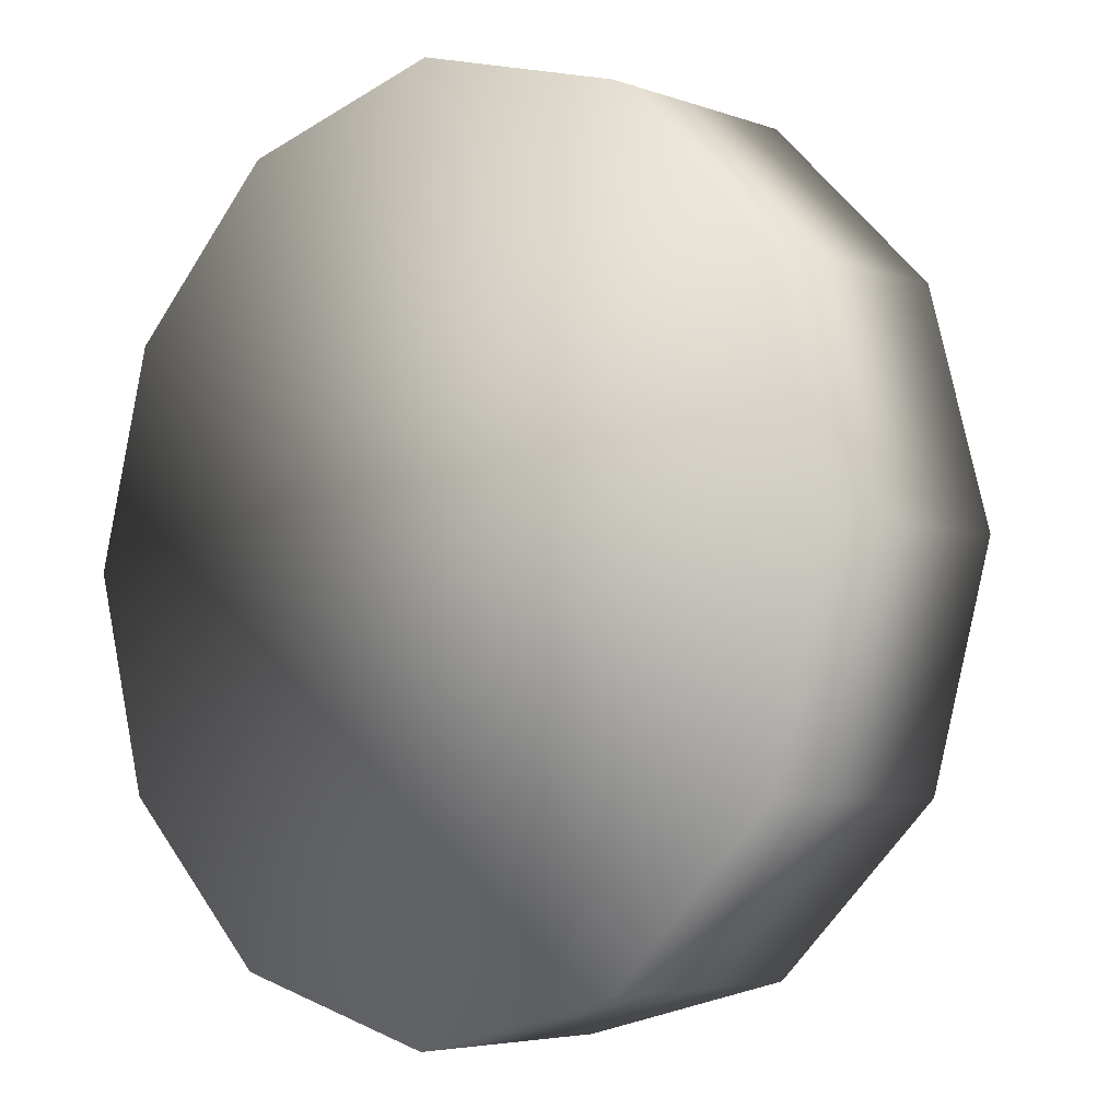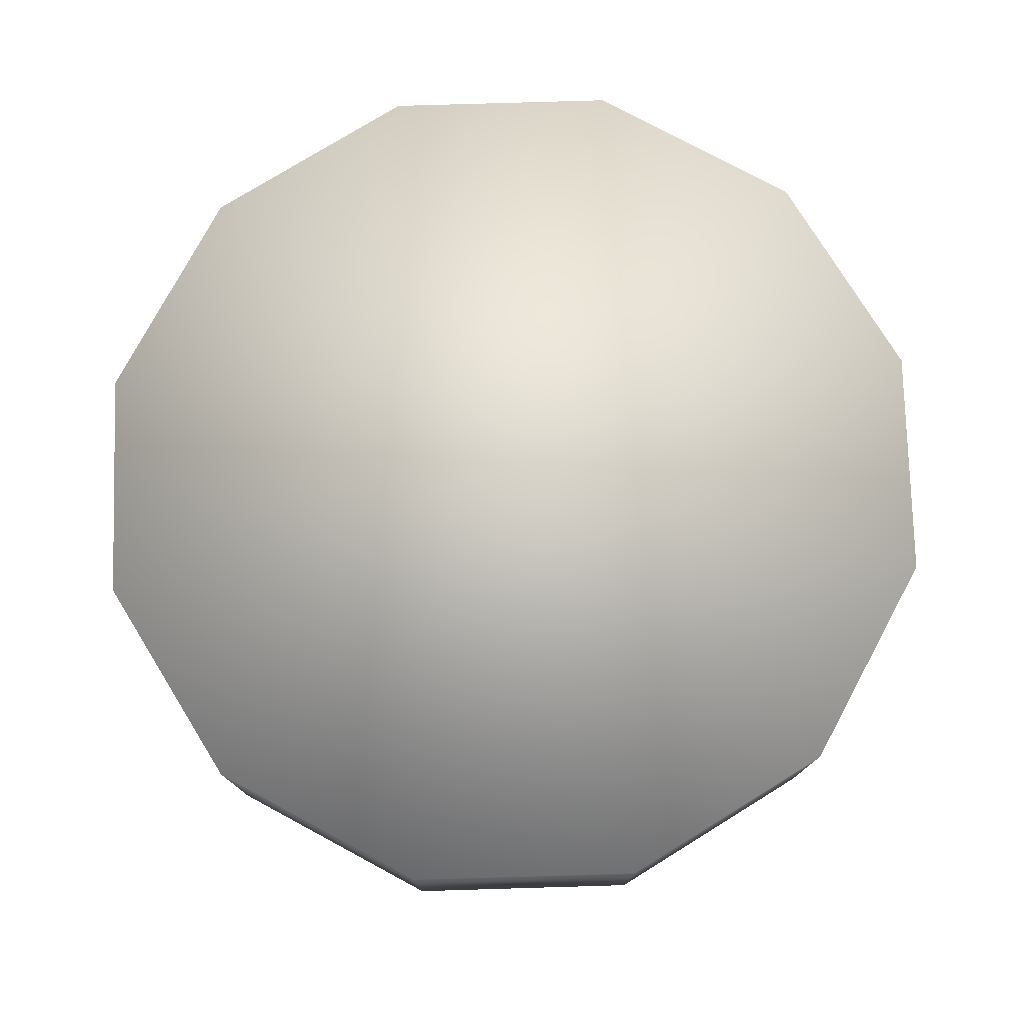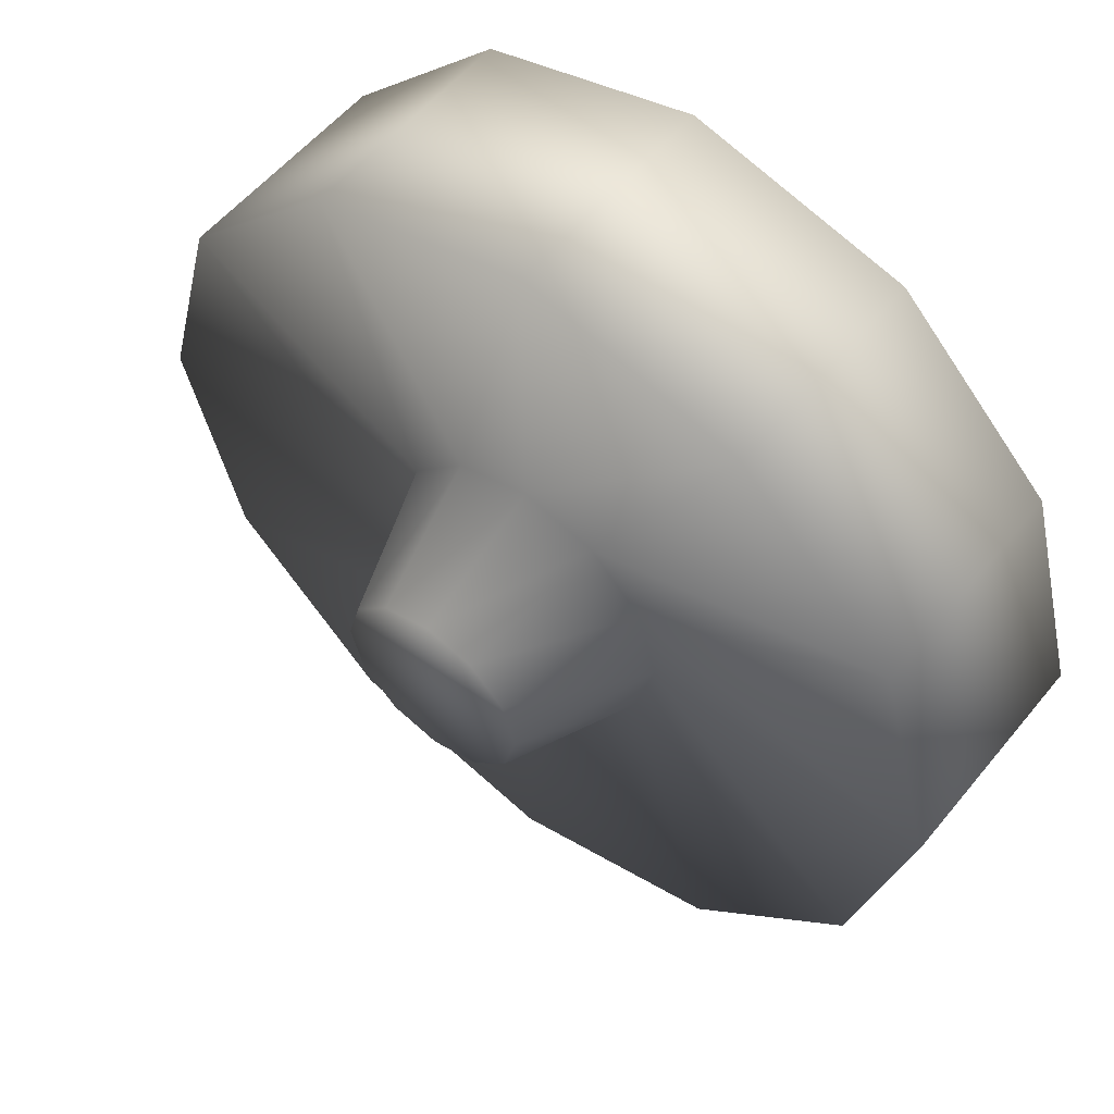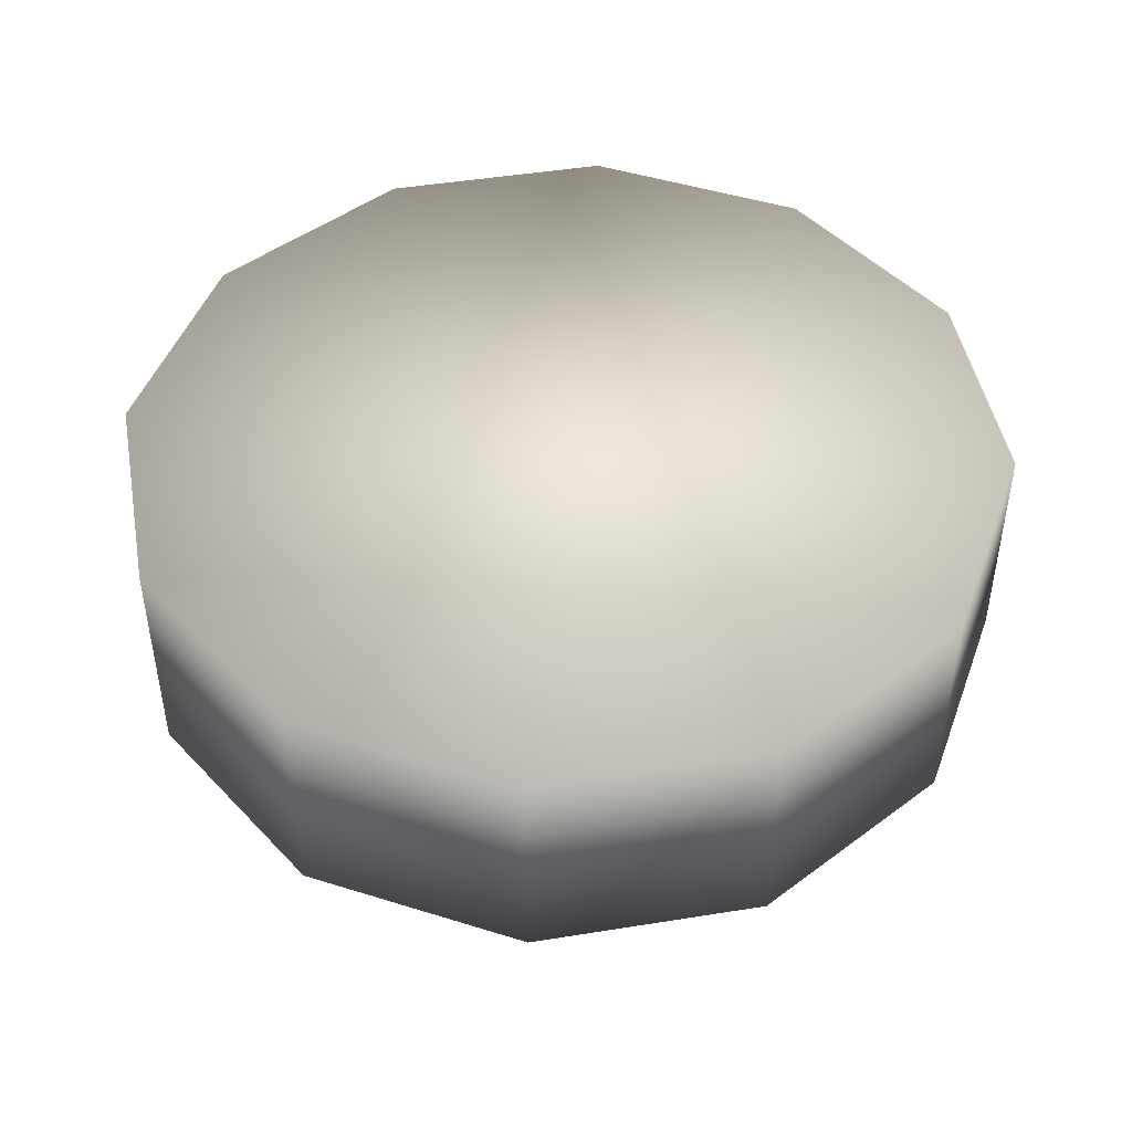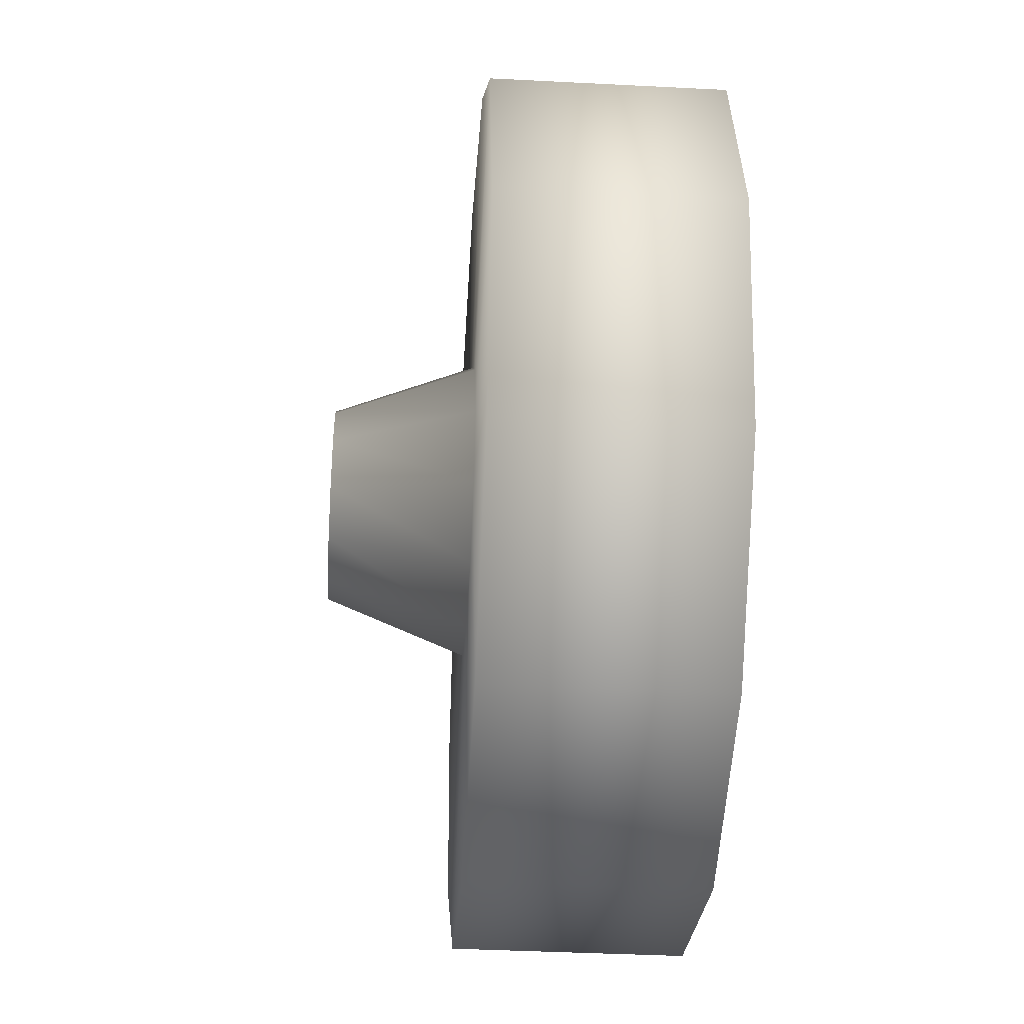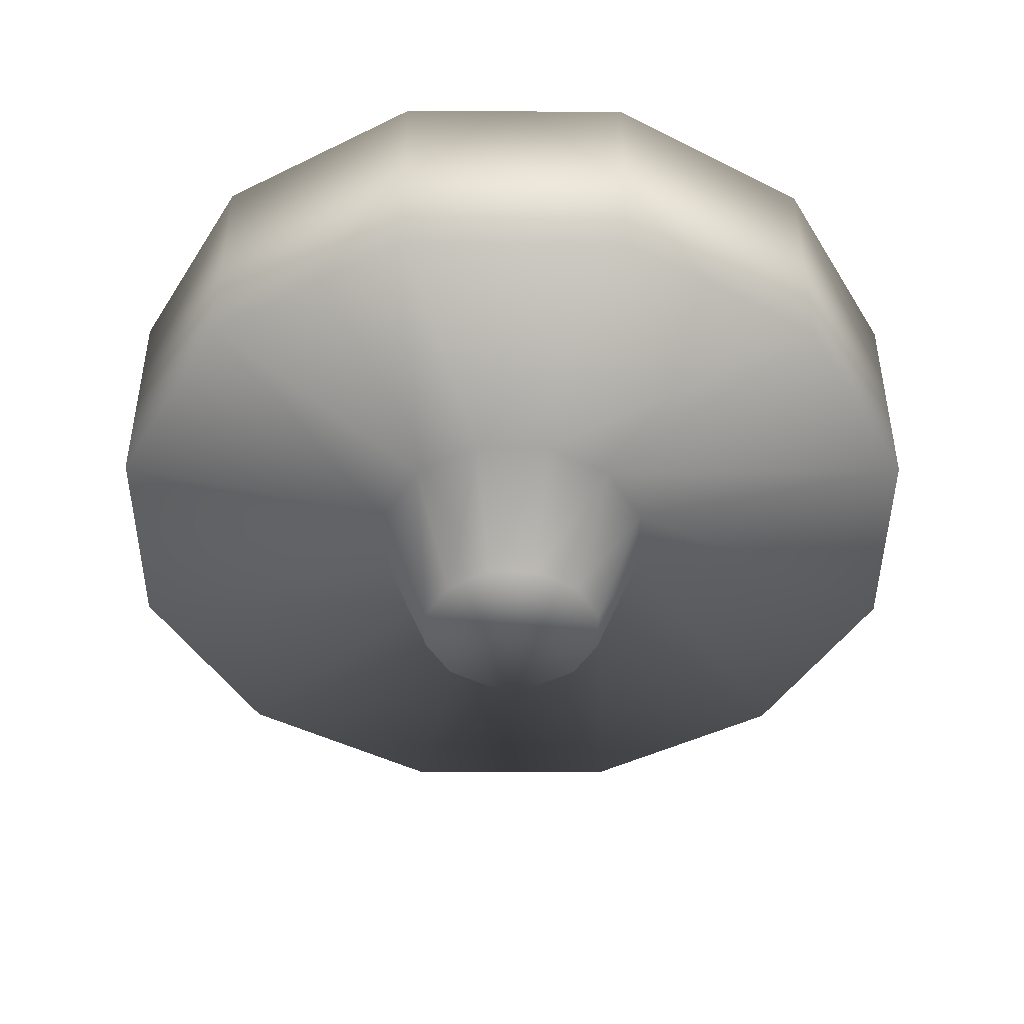
<metadata>
{"format":"obj","ext":"obj","renderer":"f3d","projection":"perspective","resolution":1024,"background":"white","views":[{"elev":-4.8,"azim":41.3,"up":"+Y"},{"elev":77.2,"azim":-46.7,"up":"+Z"},{"elev":55.4,"azim":-141.5,"up":"+Y"},{"elev":46.7,"azim":-145.4,"up":"+Z"},{"elev":-40.4,"azim":-93.6,"up":"+Y"},{"elev":-44.8,"azim":-135.3,"up":"+Z"}]}
</metadata>
<code>
v  2.031 -3.517 3.378
v  3.517 -2.031 3.378
v  4.061 0 3.378
v  3.517 2.031 3.378
v  2.031 3.517 3.378
v  -0 4.061 3.378
v  -2.031 3.517 3.378
v  -3.517 2.031 3.378
v  -4.061 0 3.378
v  -3.517 -2.031 3.378
v  -2.031 -3.517 3.378
v  0 -4.061 3.378
v  -2.031 -3.517 1.273
v  0 -4.061 1.273
v  -3.517 -2.031 1.273
v  -4.061 0 1.273
v  -3.517 2.031 1.273
v  -2.031 3.517 1.273
v  -0 4.061 1.273
v  2.031 3.517 1.273
v  3.517 2.031 1.273
v  4.061 0 1.273
v  3.517 -2.031 1.273
v  2.031 -3.517 1.273
v  -0.6886 -1.193 1.273
v  0 -1.377 1.273
v  -1.193 -0.6886 1.273
v  -1.377 0 1.273
v  -1.193 0.6886 1.273
v  -0.6886 1.193 1.273
v  0 1.377 1.273
v  0.6886 1.193 1.273
v  1.193 0.6886 1.273
v  1.377 0 1.273
v  1.193 -0.6886 1.273
v  0.6886 -1.193 1.273
v  -0.4482 -0.7762 0
v  0 -0.8963 0
v  -0.7762 -0.4482 0
v  -0.8963 -0 0
v  -0.7762 0.4482 0
v  -0.4482 0.7762 0
v  0 0.8963 0
v  0.4482 0.7762 0
v  0.7762 0.4482 0
v  0.8963 -0 0
v  0.7762 -0.4482 0
v  0.4482 -0.7762 0
o Wheel
g Wheel
f 1 2 3 4 5 6 7 8 9 10 11 12
f 12 11 13 14
f 11 10 15 13
f 10 9 16 15
f 9 8 17 16
f 8 7 18 17
f 7 6 19 18
f 6 5 20 19
f 5 4 21 20
f 4 3 22 21
f 3 2 23 22
f 2 1 24 23
f 1 12 14 24
f 14 13 25 26
f 13 15 27 25
f 15 16 28 27
f 16 17 29 28
f 17 18 30 29
f 18 19 31 30
f 19 20 32 31
f 20 21 33 32
f 21 22 34 33
f 22 23 35 34
f 23 24 36 35
f 24 14 26 36
f 26 25 37 38
f 25 27 39 37
f 27 28 40 39
f 28 29 41 40
f 29 30 42 41
f 30 31 43 42
f 31 32 44 43
f 32 33 45 44
f 33 34 46 45
f 34 35 47 46
f 35 36 48 47
f 36 26 38 48
f 48 38 37 39 40 41 42 43 44 45 46 47

</code>
